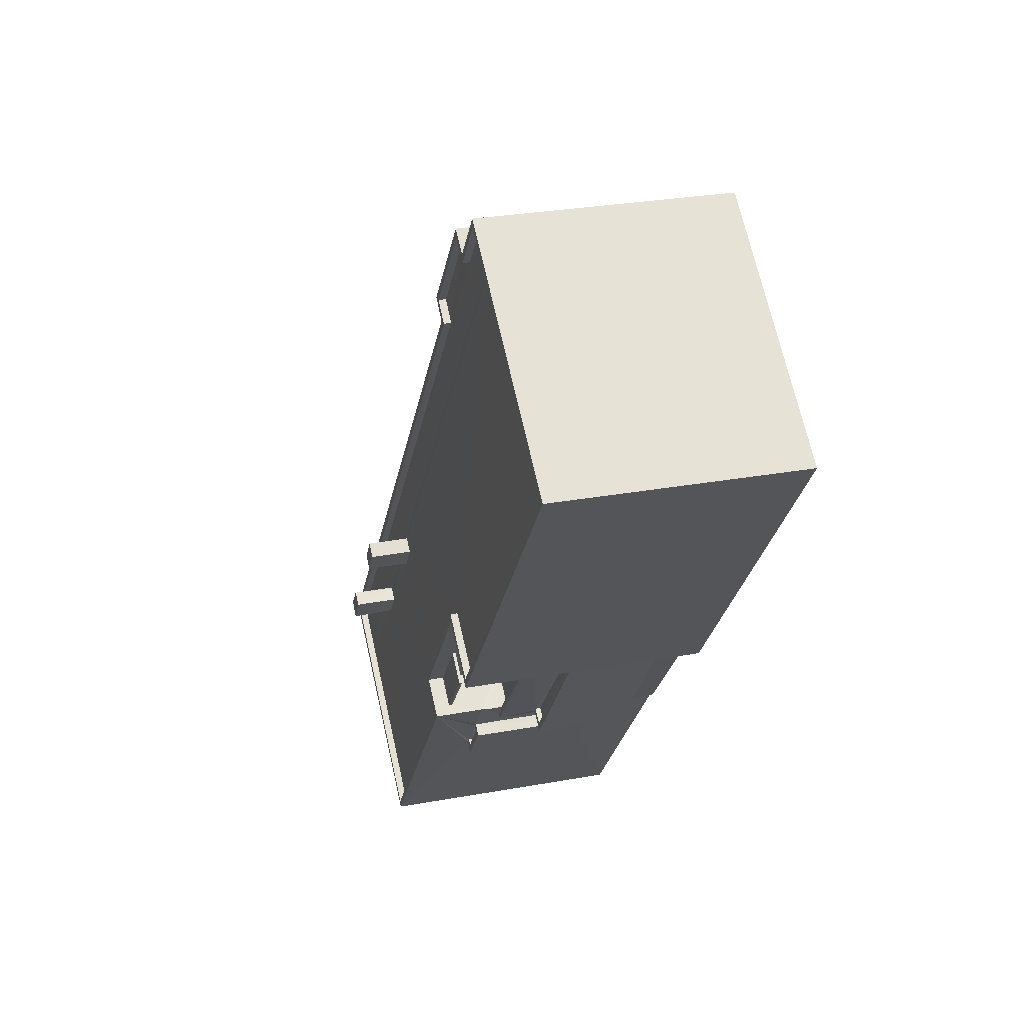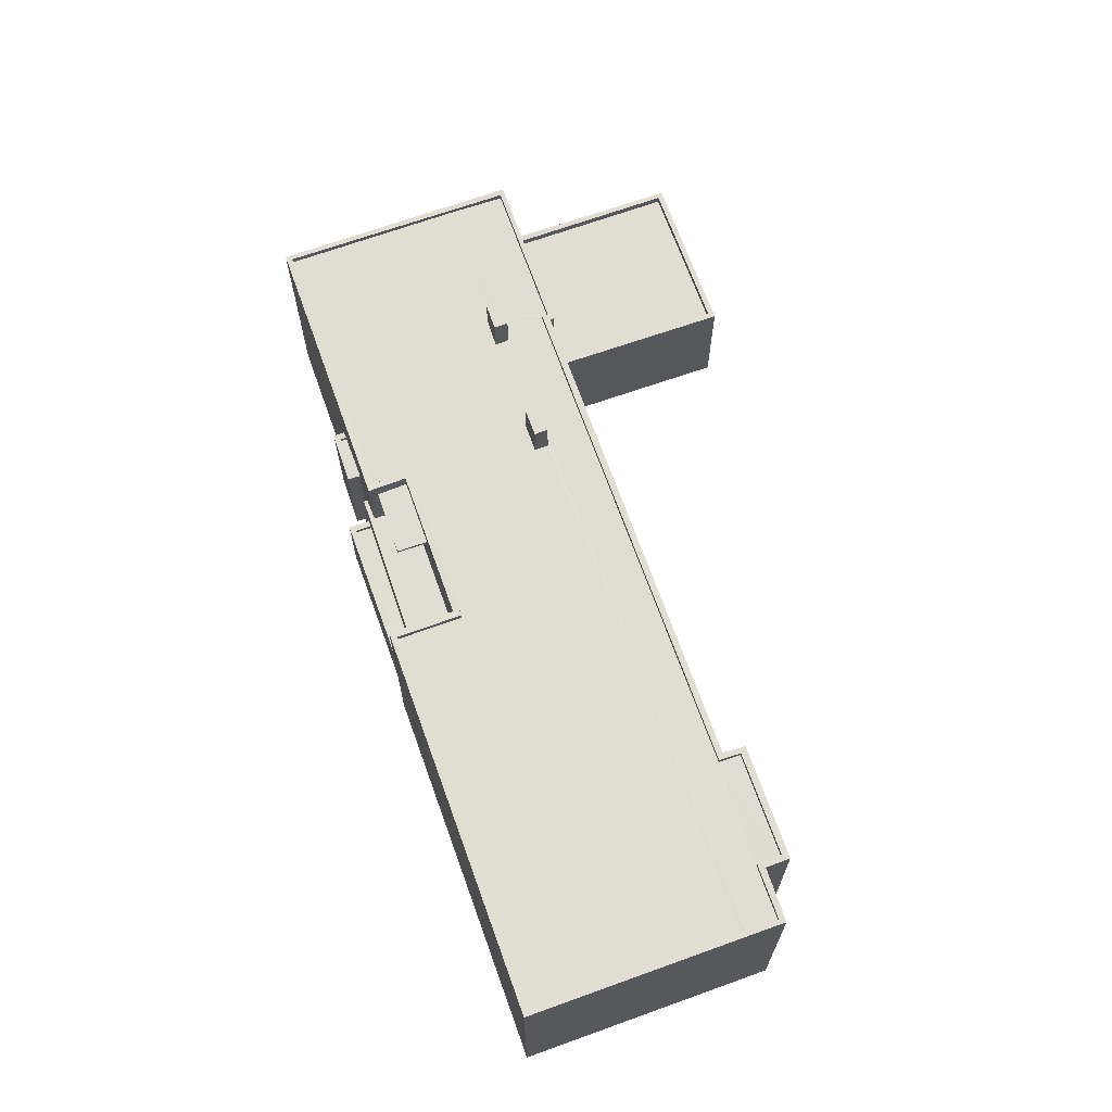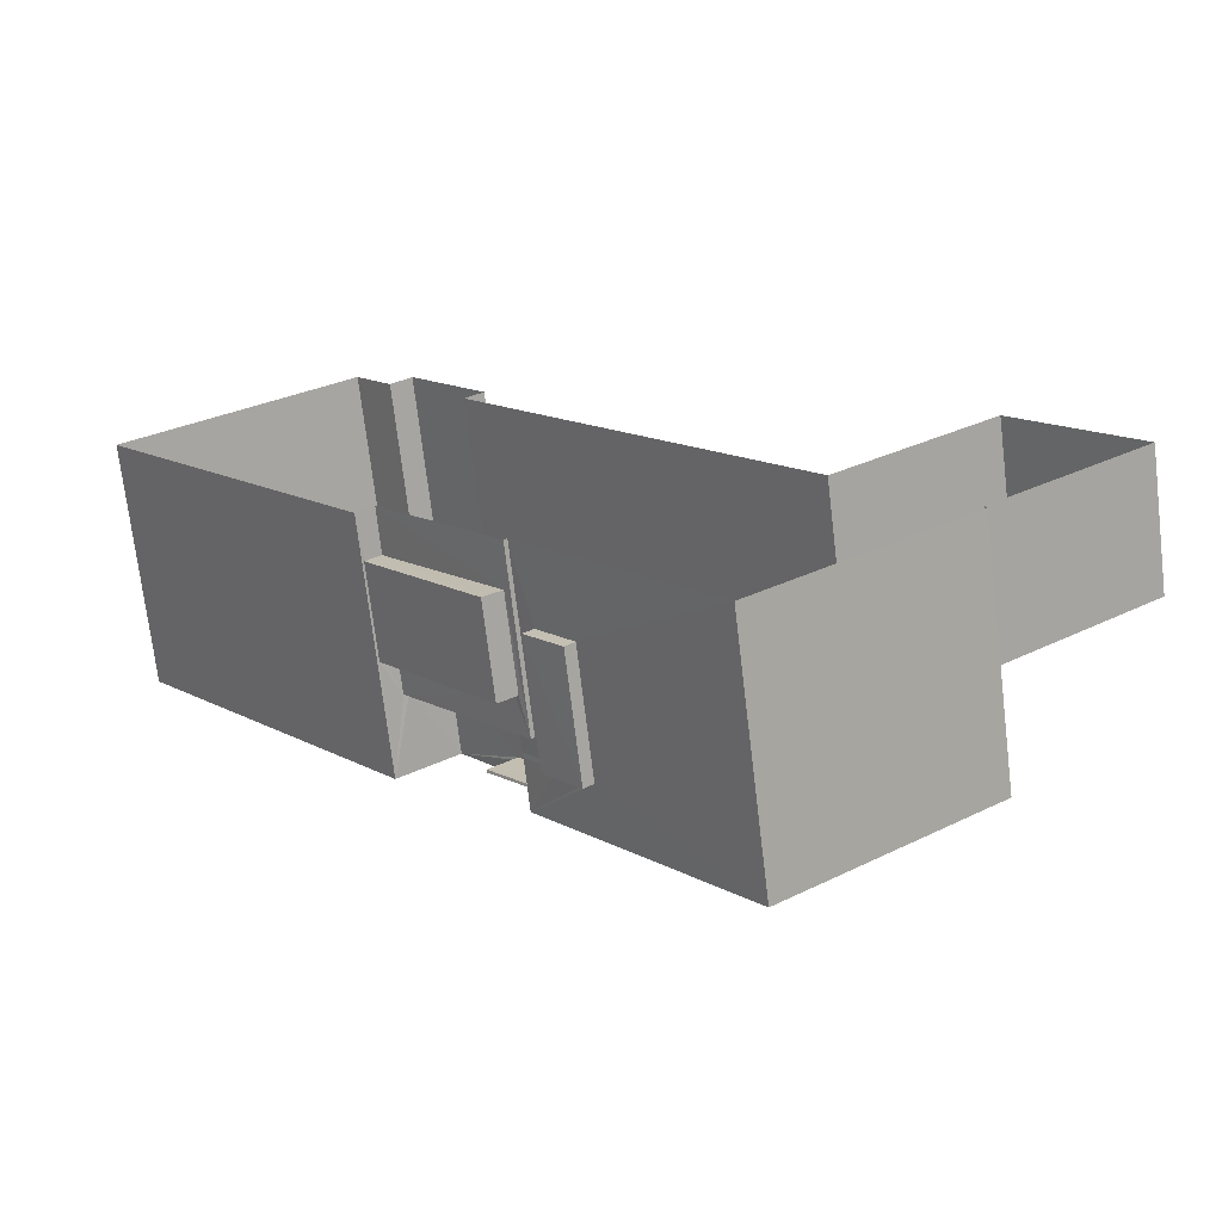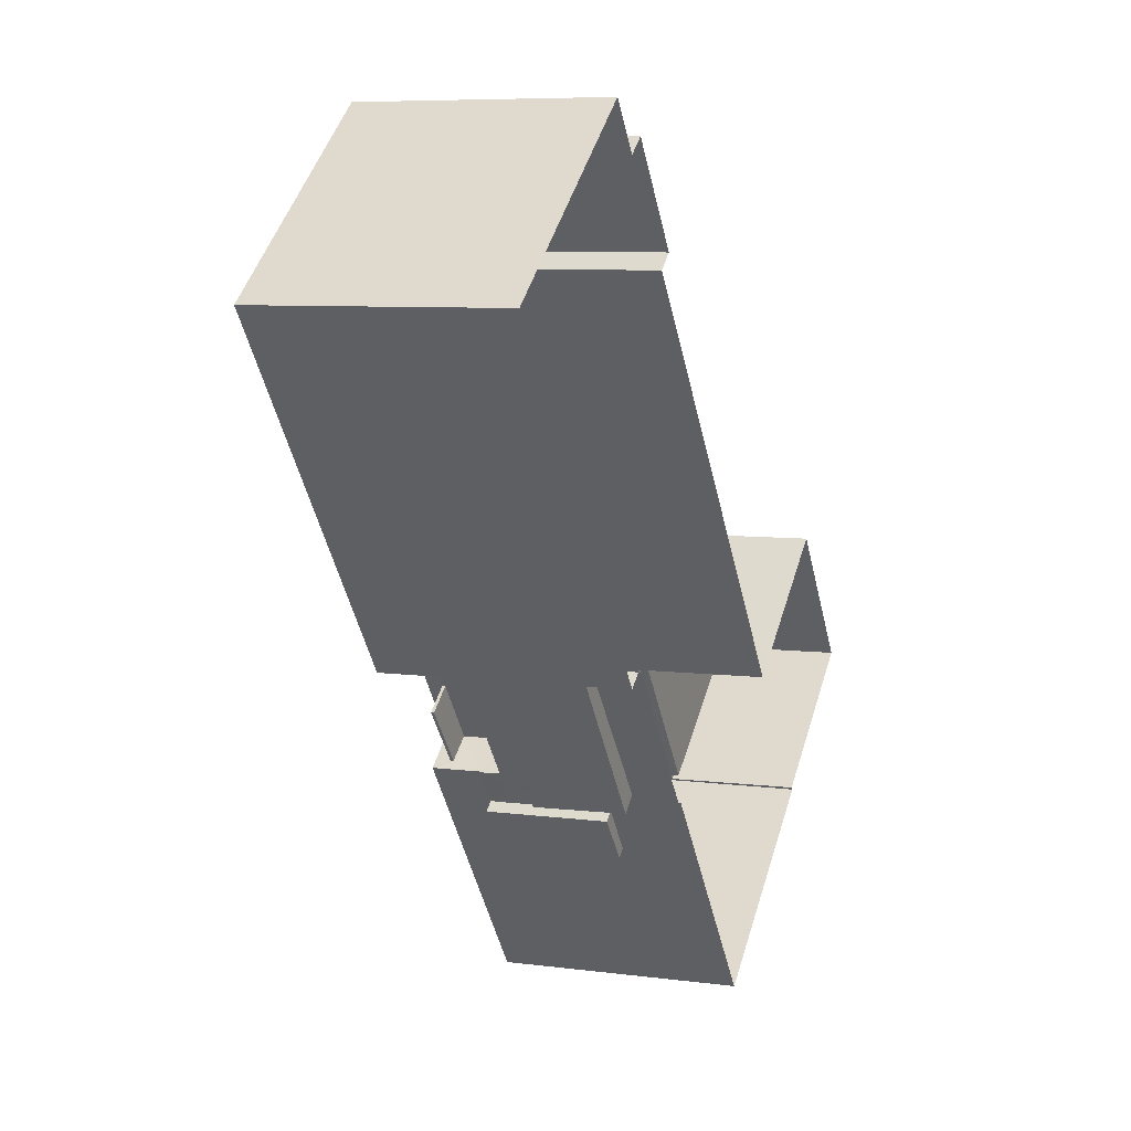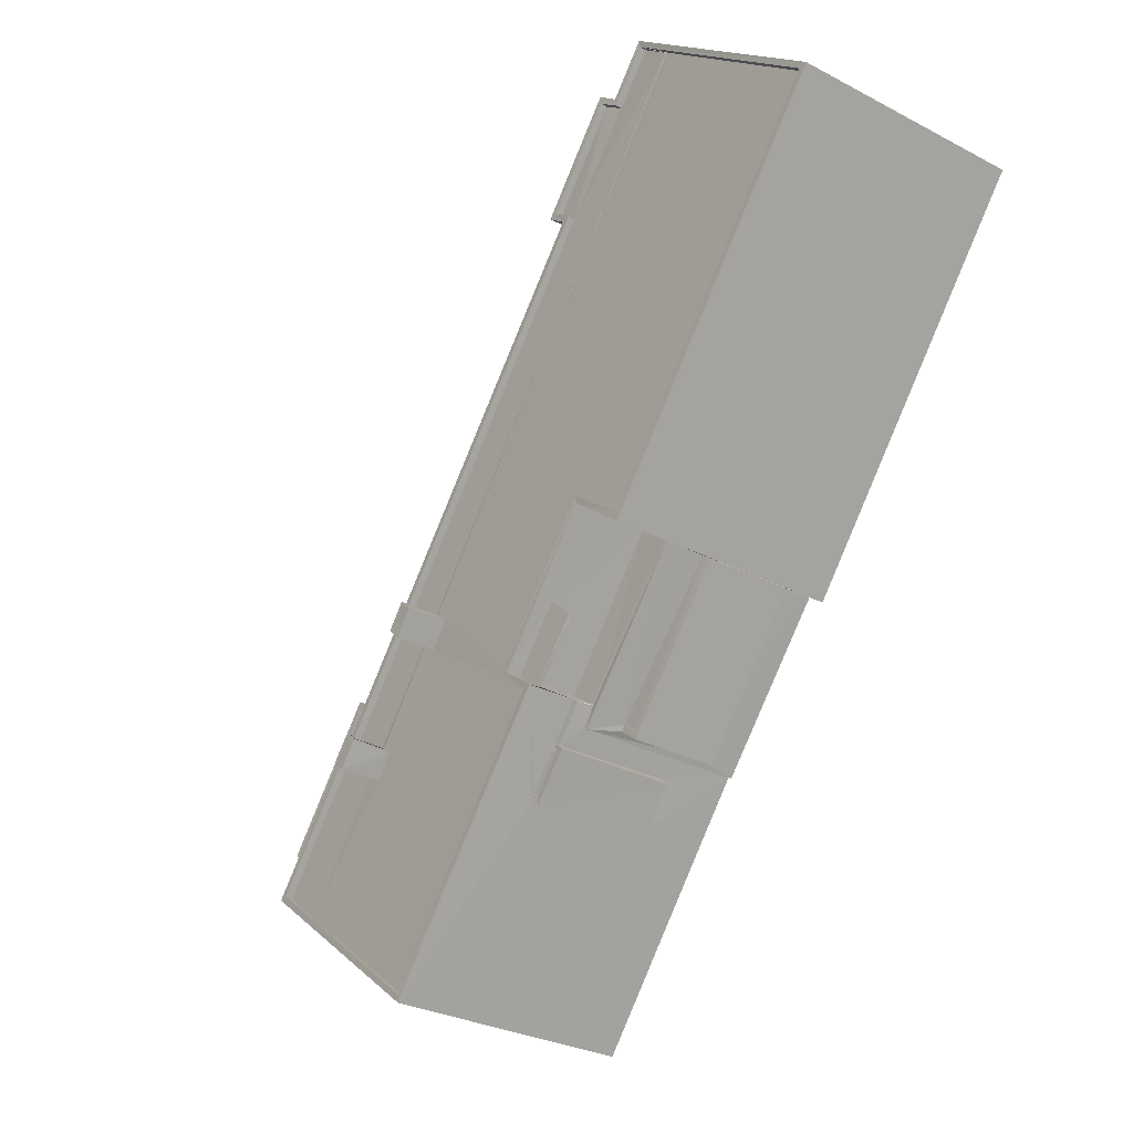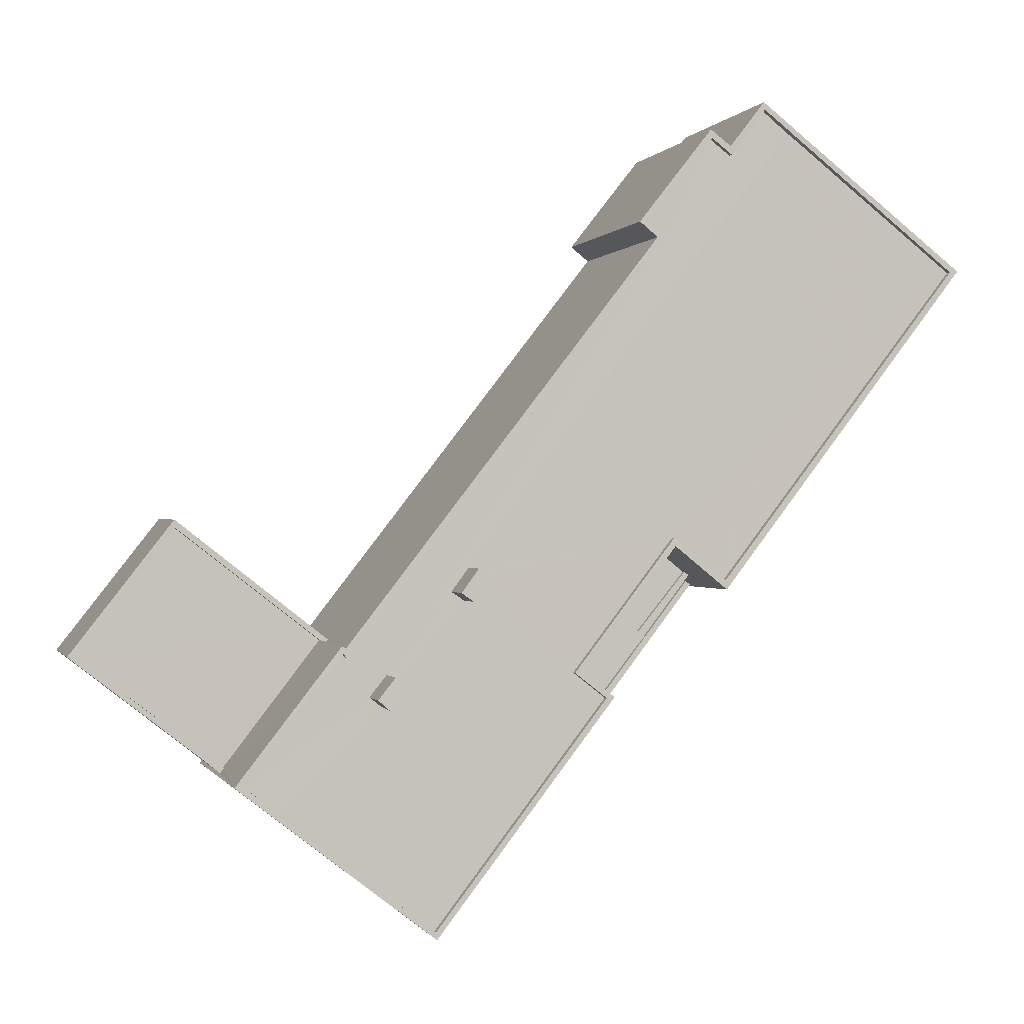
<metadata>
{"format":"obj","ext":"obj","renderer":"f3d","projection":"perspective","resolution":1024,"background":"white","views":[{"elev":27.8,"azim":74.2,"up":"+Y"},{"elev":68.4,"azim":122.5,"up":"+Z"},{"elev":-71.6,"azim":-173.1,"up":"+Y"},{"elev":7.2,"azim":110.9,"up":"+Y"},{"elev":-28.8,"azim":51.6,"up":"+Y"},{"elev":-0.1,"azim":-15.4,"up":"+Y"}]}
</metadata>
<code>
v 1.195e+05 7.866e+05 25.11
v 1.195e+05 7.866e+05 25.11
v 1.195e+05 7.866e+05 25.1
v 1.195e+05 7.866e+05 25.11
v 1.195e+05 7.866e+05 25.11
v 1.195e+05 7.866e+05 25.11
v 1.195e+05 7.866e+05 25.12
v 1.195e+05 7.866e+05 25.12
v 1.195e+05 7.866e+05 25.11
v 1.195e+05 7.866e+05 25.11
v 1.195e+05 7.866e+05 25.12
v 1.195e+05 7.866e+05 25.11
v 1.195e+05 7.866e+05 25.11
v 1.195e+05 7.866e+05 25.12
v 1.194e+05 7.866e+05 25.13
v 1.195e+05 7.866e+05 25.13
v 1.195e+05 7.866e+05 28.71
v 1.195e+05 7.866e+05 28.71
v 1.195e+05 7.866e+05 28.71
v 1.195e+05 7.866e+05 28.71
v 1.195e+05 7.866e+05 27.28
v 1.195e+05 7.866e+05 27.28
v 1.195e+05 7.866e+05 27.28
v 1.195e+05 7.866e+05 27.29
v 1.195e+05 7.866e+05 36.22
v 1.195e+05 7.866e+05 36.22
v 1.195e+05 7.866e+05 36.22
v 1.195e+05 7.866e+05 36.22
v 1.195e+05 7.866e+05 31.28
v 1.194e+05 7.866e+05 31.29
v 1.195e+05 7.866e+05 31.28
v 1.195e+05 7.866e+05 31.29
v 1.195e+05 7.866e+05 31.68
v 1.195e+05 7.866e+05 31.68
v 1.195e+05 7.866e+05 31.68
v 1.195e+05 7.866e+05 31.69
v 1.195e+05 7.866e+05 31.68
v 1.194e+05 7.866e+05 31.69
v 1.195e+05 7.866e+05 31.68
v 1.194e+05 7.866e+05 31.69
v 1.195e+05 7.866e+05 31.68
v 1.195e+05 7.866e+05 31.69
v 1.195e+05 7.866e+05 37.13
v 1.195e+05 7.866e+05 37.13
v 1.195e+05 7.866e+05 37.13
v 1.195e+05 7.866e+05 37.13
v 1.195e+05 7.866e+05 37.13
v 1.195e+05 7.866e+05 37.13
v 1.195e+05 7.866e+05 36.78
v 1.195e+05 7.866e+05 36.79
v 1.195e+05 7.866e+05 36.78
v 1.195e+05 7.866e+05 36.78
v 1.195e+05 7.866e+05 36.78
v 1.195e+05 7.866e+05 36.78
v 1.195e+05 7.866e+05 36.78
v 1.195e+05 7.866e+05 36.78
v 1.195e+05 7.866e+05 36.78
v 1.195e+05 7.866e+05 36.78
v 1.195e+05 7.866e+05 36.78
v 1.195e+05 7.866e+05 36.78
v 1.195e+05 7.866e+05 36.78
v 1.195e+05 7.866e+05 36.78
v 1.195e+05 7.866e+05 36.78
v 1.195e+05 7.866e+05 36.78
v 1.195e+05 7.866e+05 36.77
v 1.195e+05 7.866e+05 36.78
v 1.195e+05 7.866e+05 36.77
v 1.195e+05 7.866e+05 36.78
v 1.195e+05 7.866e+05 36.78
v 1.195e+05 7.866e+05 36.78
v 1.195e+05 7.866e+05 36.78
v 1.195e+05 7.866e+05 36.78
v 1.195e+05 7.866e+05 36.78
v 1.195e+05 7.866e+05 36.78
v 1.195e+05 7.866e+05 37.13
v 1.195e+05 7.866e+05 37.13
v 1.195e+05 7.866e+05 37.13
v 1.195e+05 7.866e+05 37.13
v 1.195e+05 7.866e+05 37.13
v 1.195e+05 7.866e+05 37.13
v 1.195e+05 7.866e+05 37.13
v 1.195e+05 7.866e+05 37.14
v 1.195e+05 7.866e+05 37.14
v 1.195e+05 7.866e+05 37.14
v 1.195e+05 7.866e+05 37.13
v 1.195e+05 7.866e+05 37.13
v 1.195e+05 7.866e+05 37.13
v 1.195e+05 7.866e+05 37.13
v 1.195e+05 7.866e+05 37.12
v 1.195e+05 7.866e+05 37.12
v 1.195e+05 7.866e+05 37.13
v 1.195e+05 7.866e+05 37.13
v 1.195e+05 7.866e+05 37.12
v 1.195e+05 7.866e+05 37.12
v 1.195e+05 7.866e+05 37.12
v 1.195e+05 7.866e+05 37.13
v 1.195e+05 7.866e+05 34.46
v 1.195e+05 7.866e+05 34.46
v 1.195e+05 7.866e+05 34.46
v 1.195e+05 7.866e+05 34.46
v 1.195e+05 7.866e+05 34.71
v 1.195e+05 7.866e+05 34.71
v 1.195e+05 7.866e+05 34.71
v 1.195e+05 7.866e+05 34.71
v 1.195e+05 7.866e+05 34.71
v 1.195e+05 7.866e+05 34.71
v 1.195e+05 7.866e+05 34.71
v 1.195e+05 7.866e+05 34.71
v 1.195e+05 7.866e+05 31.53
v 1.195e+05 7.866e+05 31.53
v 1.195e+05 7.866e+05 31.53
v 1.195e+05 7.866e+05 31.54
v 1.195e+05 7.866e+05 31.78
v 1.195e+05 7.866e+05 31.78
v 1.195e+05 7.866e+05 31.78
v 1.195e+05 7.866e+05 31.79
v 1.195e+05 7.866e+05 31.78
v 1.195e+05 7.866e+05 31.79
v 1.195e+05 7.866e+05 33.59
v 1.195e+05 7.866e+05 33.59
v 1.195e+05 7.866e+05 33.59
v 1.195e+05 7.866e+05 33.59
v 1.195e+05 7.866e+05 33.59
v 1.195e+05 7.866e+05 33.59
v 1.195e+05 7.866e+05 33.34
v 1.195e+05 7.866e+05 33.34
v 1.195e+05 7.866e+05 33.34
v 1.195e+05 7.866e+05 33.34
v 1.195e+05 7.866e+05 36.37
v 1.195e+05 7.866e+05 36.37
v 1.195e+05 7.866e+05 36.37
v 1.195e+05 7.866e+05 36.37
v 1.195e+05 7.866e+05 38.82
v 1.195e+05 7.866e+05 38.82
v 1.195e+05 7.866e+05 38.82
v 1.195e+05 7.866e+05 38.82
v 1.195e+05 7.866e+05 38.82
v 1.195e+05 7.866e+05 38.82
v 1.195e+05 7.866e+05 38.82
v 1.195e+05 7.866e+05 38.82
v 1.195e+05 7.866e+05 34.46
v 1.195e+05 7.866e+05 34.71
v 1.195e+05 7.866e+05 34.46
f 1 2 3
f 4 3 5
f 6 7 8
f 9 5 10
f 6 11 12
f 2 13 12
f 9 10 14
f 8 15 16
f 8 16 11
f 10 2 11
f 3 2 10
f 5 3 10
f 6 8 11
f 11 2 12
f 17 18 19
f 17 20 18
f 21 22 23
f 24 21 23
f 25 26 27
f 25 28 26
f 29 30 31
f 29 32 30
f 33 34 35
f 34 36 35
f 37 38 39
f 39 38 40
f 38 36 40
f 41 35 42
f 42 36 38
f 35 36 42
f 43 44 45
f 46 43 47
f 44 48 45
f 47 43 45
f 49 50 51
f 52 53 54
f 50 55 51
f 53 56 57
f 56 49 51
f 58 59 60
f 53 60 54
f 57 56 51
f 57 58 53
f 53 58 60
f 58 57 61
f 62 58 61
f 57 63 64
f 61 57 64
f 65 62 66
f 65 66 67
f 62 61 66
f 55 68 51
f 69 70 71
f 68 55 71
f 72 64 63
f 73 64 72
f 66 74 70
f 74 73 70
f 66 61 74
f 70 72 68
f 71 70 68
f 70 73 72
f 75 76 77
f 75 78 79
f 79 78 80
f 81 82 83
f 48 84 83
f 77 76 85
f 81 86 82
f 87 85 86
f 44 84 48
f 87 77 85
f 75 77 78
f 88 87 86
f 88 86 81
f 84 81 83
f 89 90 91
f 80 91 79
f 79 91 92
f 91 90 92
f 89 93 90
f 90 93 94
f 46 95 96
f 95 93 96
f 94 93 95
f 47 95 46
f 97 98 99
f 100 97 99
f 101 102 103
f 104 105 106
f 102 107 103
f 106 105 108
f 103 107 108
f 105 103 108
f 109 110 111
f 109 112 110
f 113 114 115
f 115 114 116
f 113 117 114
f 116 114 118
f 119 120 121
f 121 120 122
f 122 120 123
f 120 124 123
f 125 126 127
f 125 128 126
f 129 130 131
f 132 129 131
f 133 134 135
f 133 136 134
f 137 138 139
f 140 137 139
f 38 30 32
f 42 38 32
f 42 32 29
f 41 42 29
f 31 38 37
f 31 30 38
f 11 36 34
f 11 16 36
f 40 16 15
f 40 36 16
f 40 15 8
f 39 40 8
f 41 29 37
f 41 82 35
f 82 37 83
f 29 31 37
f 7 39 8
f 83 39 7
f 37 39 83
f 82 41 37
f 120 141 124
f 142 45 106
f 20 12 124
f 6 12 17
f 102 45 48
f 124 141 143
f 6 17 48
f 45 104 106
f 104 101 100
f 20 124 143
f 101 97 100
f 17 12 20
f 48 17 102
f 45 102 101
f 45 101 104
f 83 7 6
f 48 83 6
f 33 86 34
f 11 34 10
f 10 34 85
f 34 86 85
f 10 76 14
f 10 85 76
f 76 75 9
f 14 76 9
f 75 5 9
f 75 79 5
f 79 4 5
f 79 92 4
f 92 90 3
f 4 92 3
f 3 94 1
f 3 90 94
f 2 1 22
f 2 22 21
f 121 95 126
f 1 94 113
f 94 95 121
f 128 121 126
f 111 117 109
f 117 122 109
f 121 122 94
f 1 113 22
f 113 122 117
f 94 122 113
f 95 47 132
f 95 28 126
f 28 127 126
f 47 129 132
f 28 25 127
f 95 132 28
f 119 125 127
f 142 127 25
f 141 120 119
f 129 47 130
f 142 25 27
f 142 141 127
f 45 142 27
f 47 45 130
f 130 45 27
f 141 119 127
f 106 141 142
f 106 143 141
f 33 82 86
f 33 35 82
f 96 67 66
f 96 93 67
f 46 66 70
f 46 96 66
f 46 70 69
f 43 46 69
f 44 69 71
f 44 43 69
f 50 84 55
f 55 44 71
f 55 84 44
f 84 50 49
f 81 84 49
f 81 49 56
f 88 81 56
f 88 56 53
f 87 88 53
f 77 53 52
f 77 87 53
f 77 52 54
f 78 77 54
f 78 54 60
f 80 78 60
f 80 60 59
f 91 80 59
f 65 89 62
f 58 62 91
f 58 91 59
f 62 89 91
f 93 65 67
f 93 89 65
f 101 103 98
f 97 101 98
f 104 99 105
f 104 100 99
f 103 99 98
f 103 105 99
f 102 19 107
f 102 17 19
f 18 143 108
f 108 143 106
f 20 143 18
f 18 107 19
f 18 108 107
f 118 114 110
f 112 118 110
f 114 111 110
f 114 117 111
f 116 23 115
f 116 24 23
f 115 23 22
f 113 115 22
f 109 122 118
f 24 2 21
f 24 13 2
f 122 123 118
f 112 109 118
f 123 13 24
f 24 116 123
f 118 123 116
f 124 12 13
f 123 124 13
f 119 128 125
f 119 121 128
f 132 131 26
f 28 132 26
f 130 26 131
f 130 27 26
f 135 134 63
f 135 63 57
f 134 72 63
f 72 134 136
f 68 72 136
f 133 68 136
f 133 51 68
f 133 57 51
f 133 135 57
f 139 138 74
f 61 139 74
f 74 137 73
f 74 138 137
f 73 140 64
f 73 137 140
f 140 139 61
f 64 140 61

</code>
